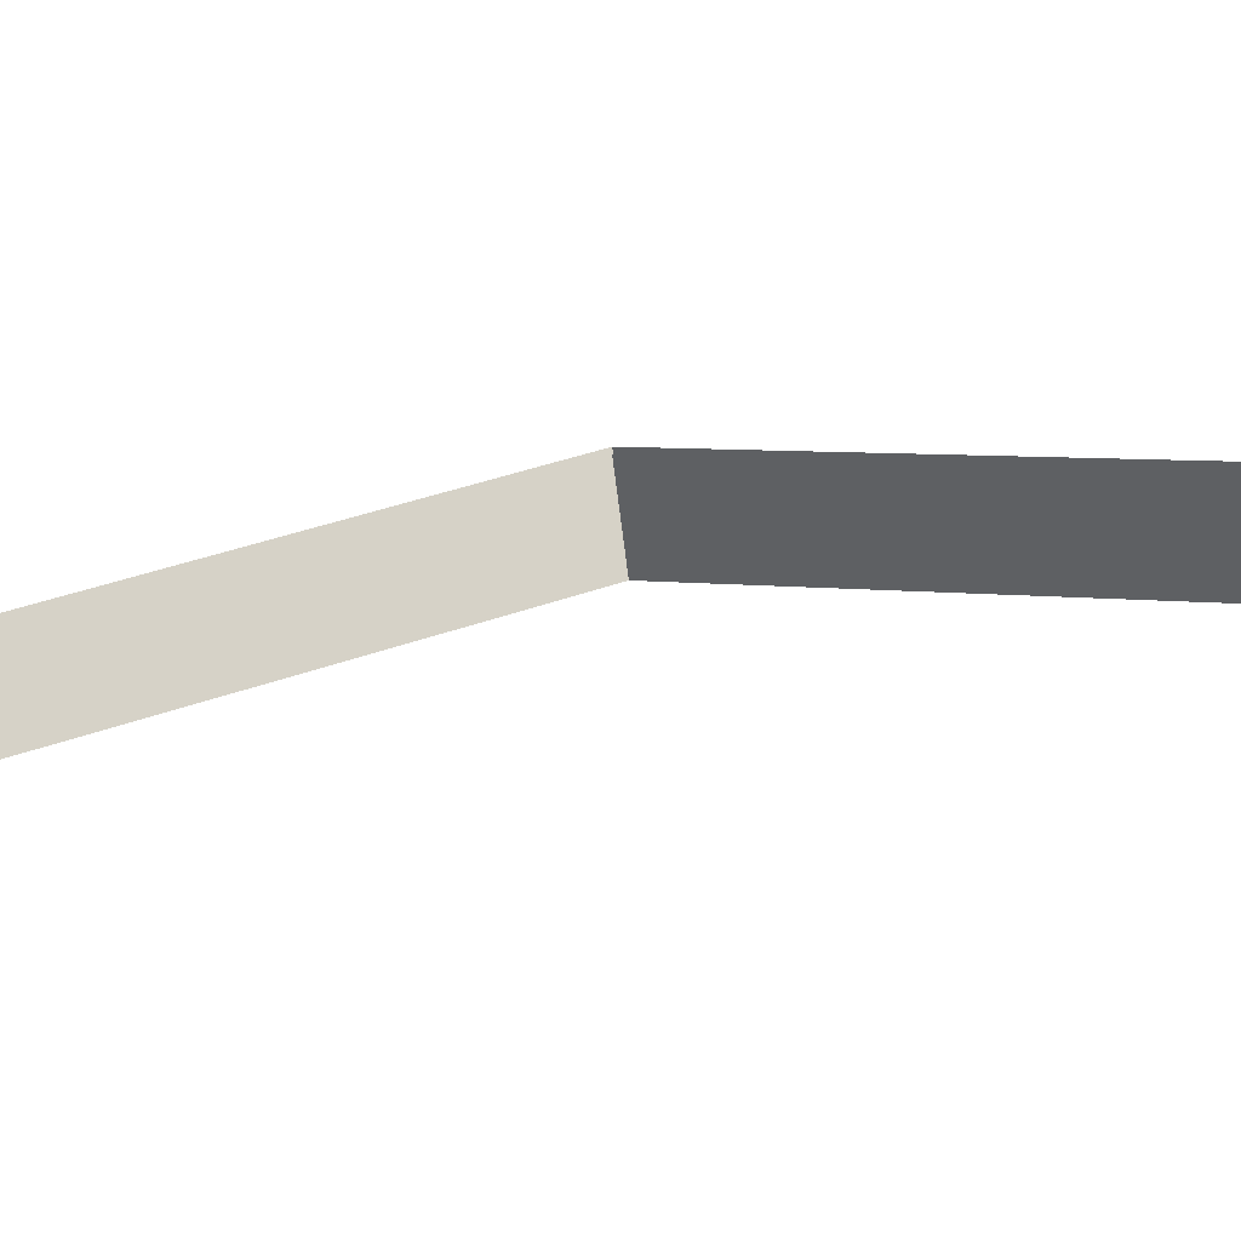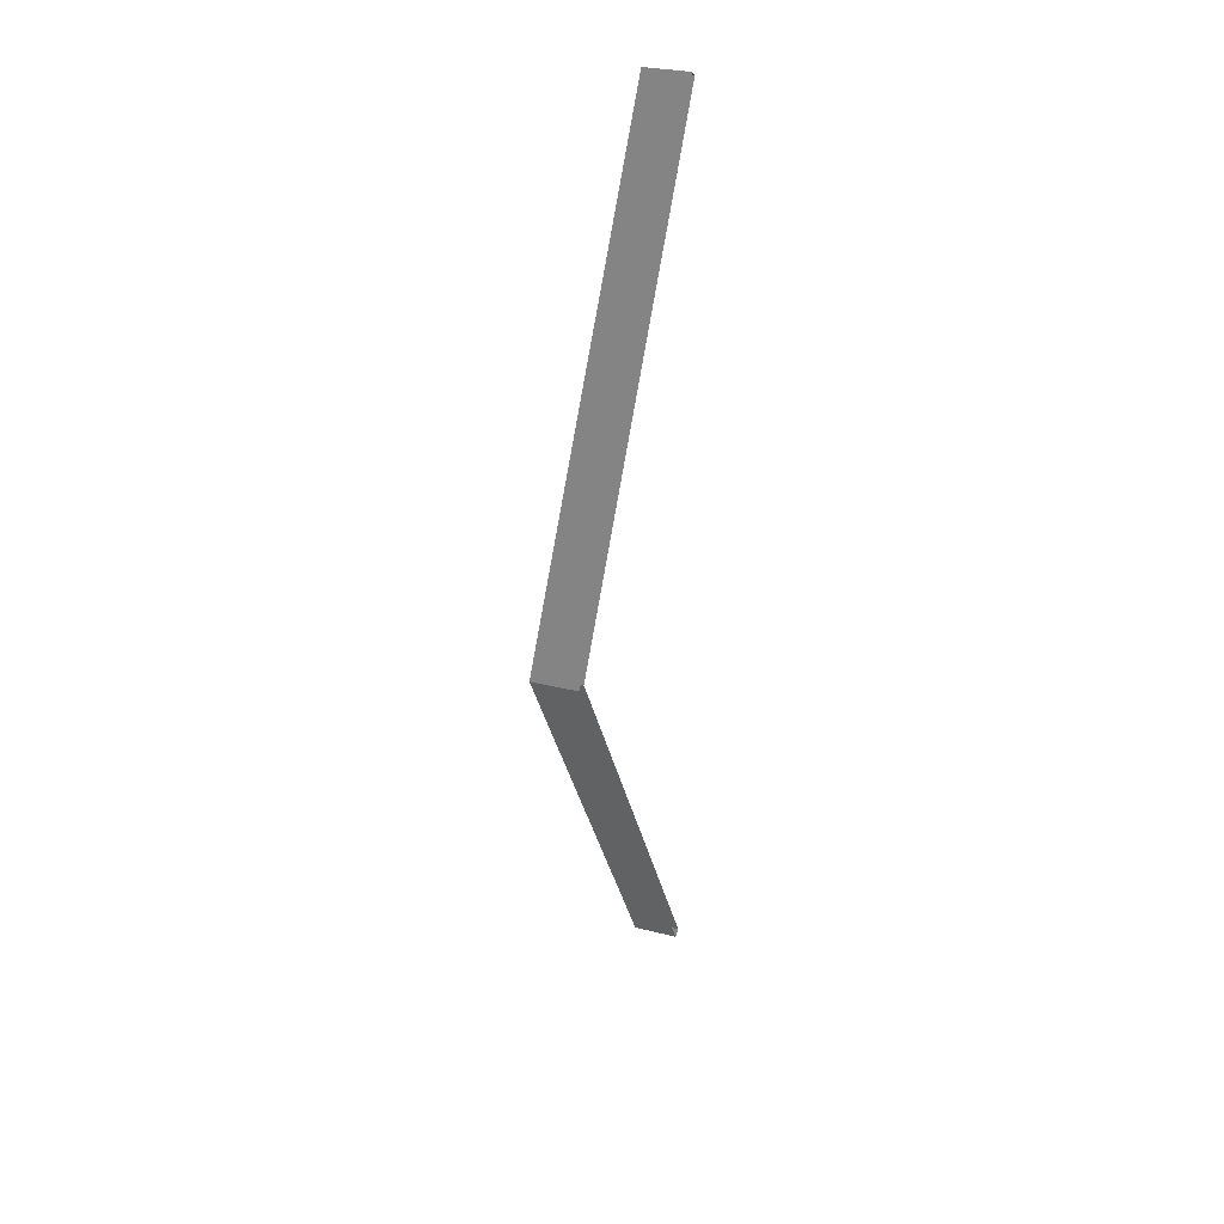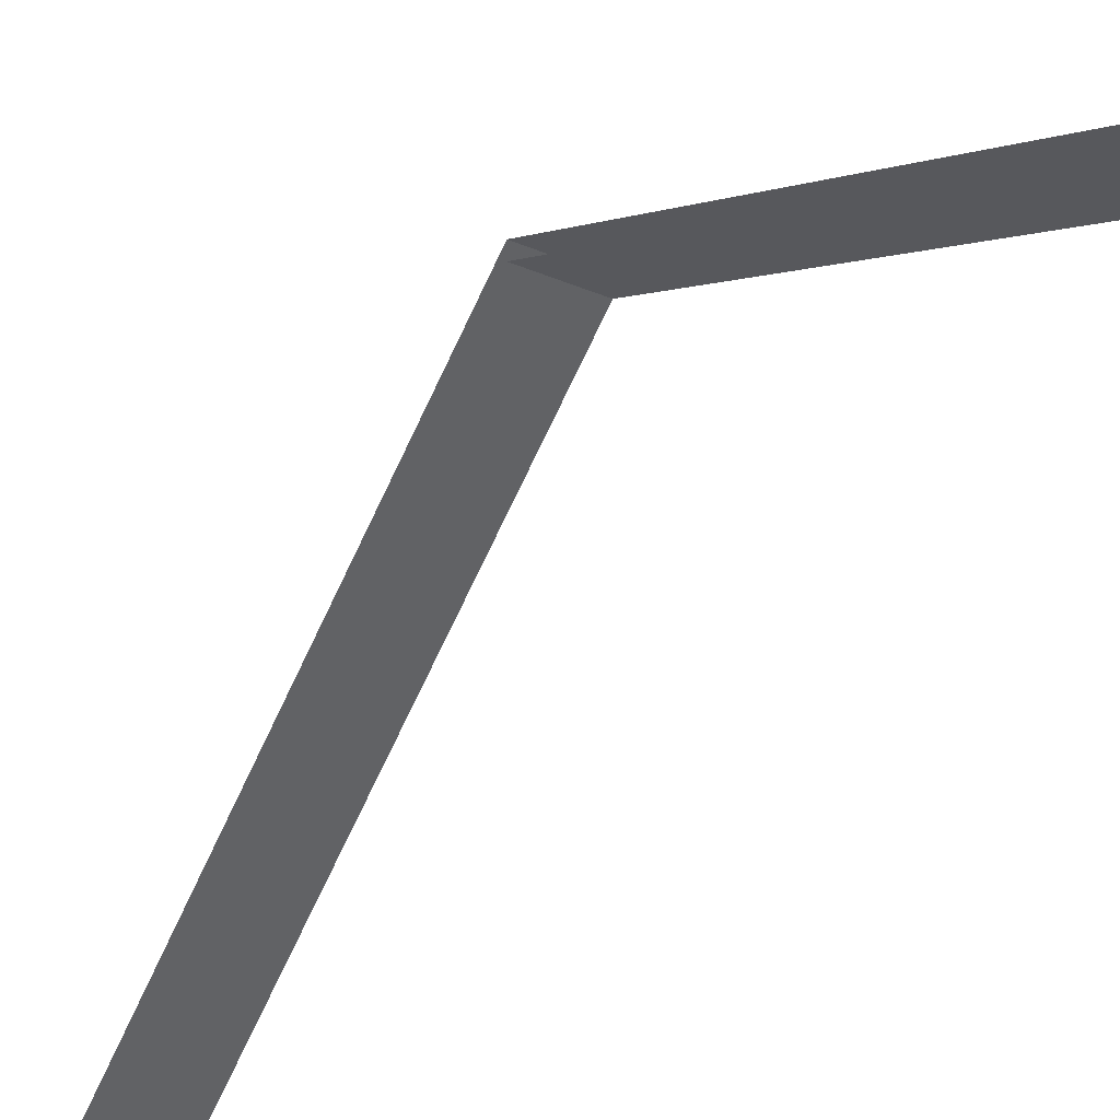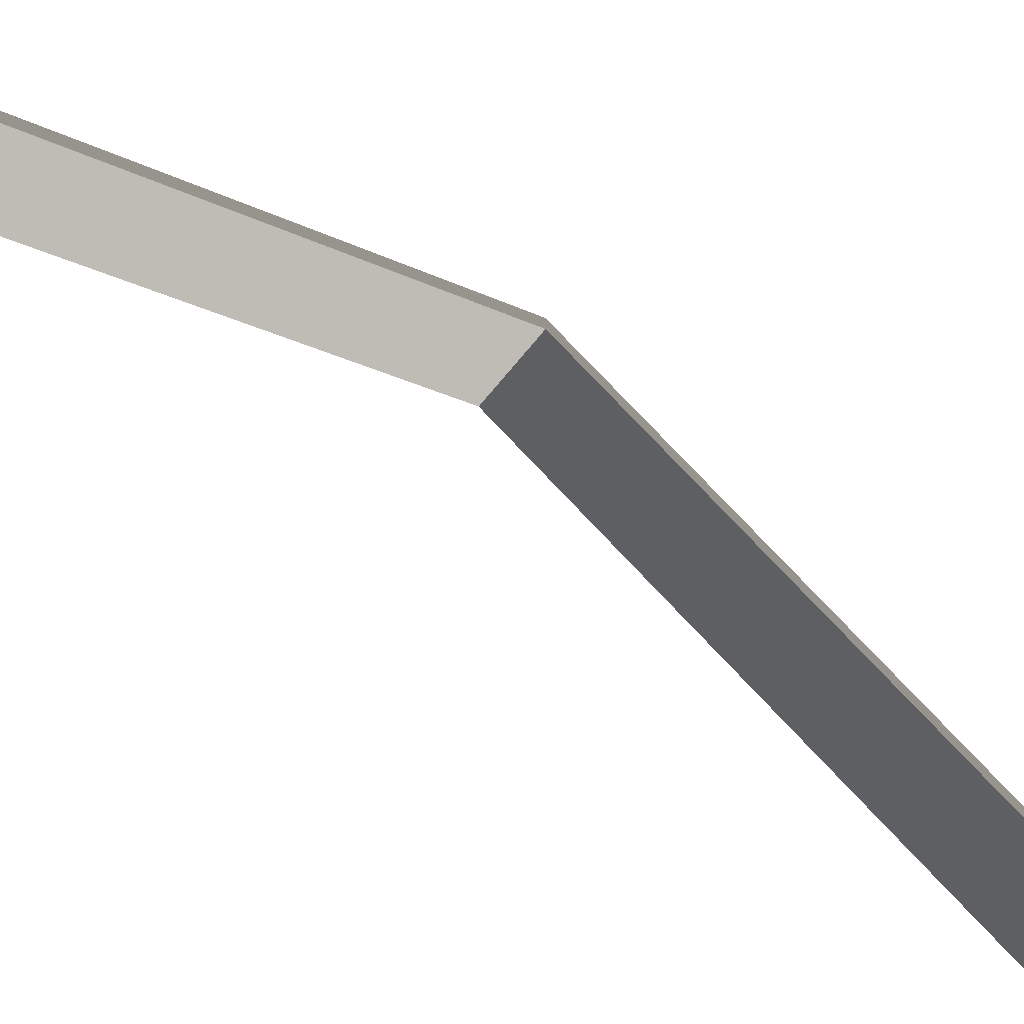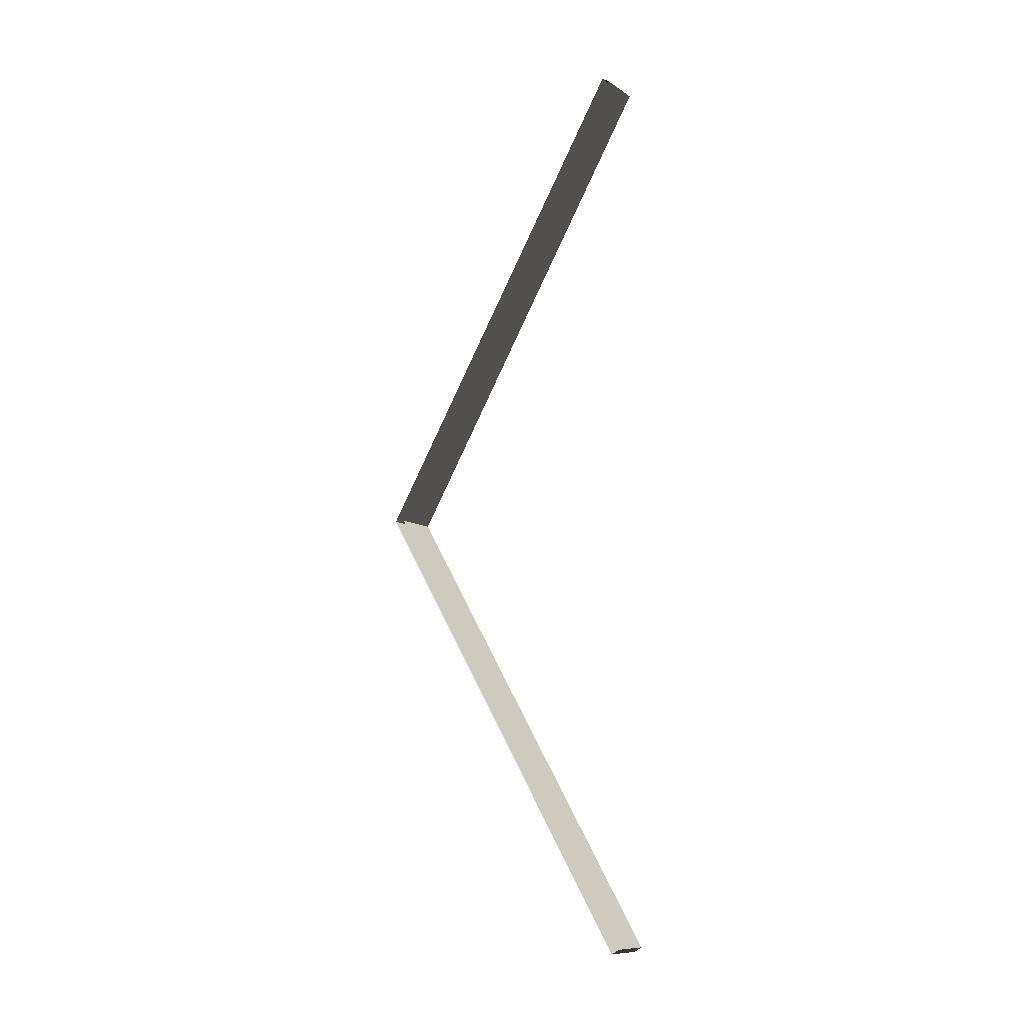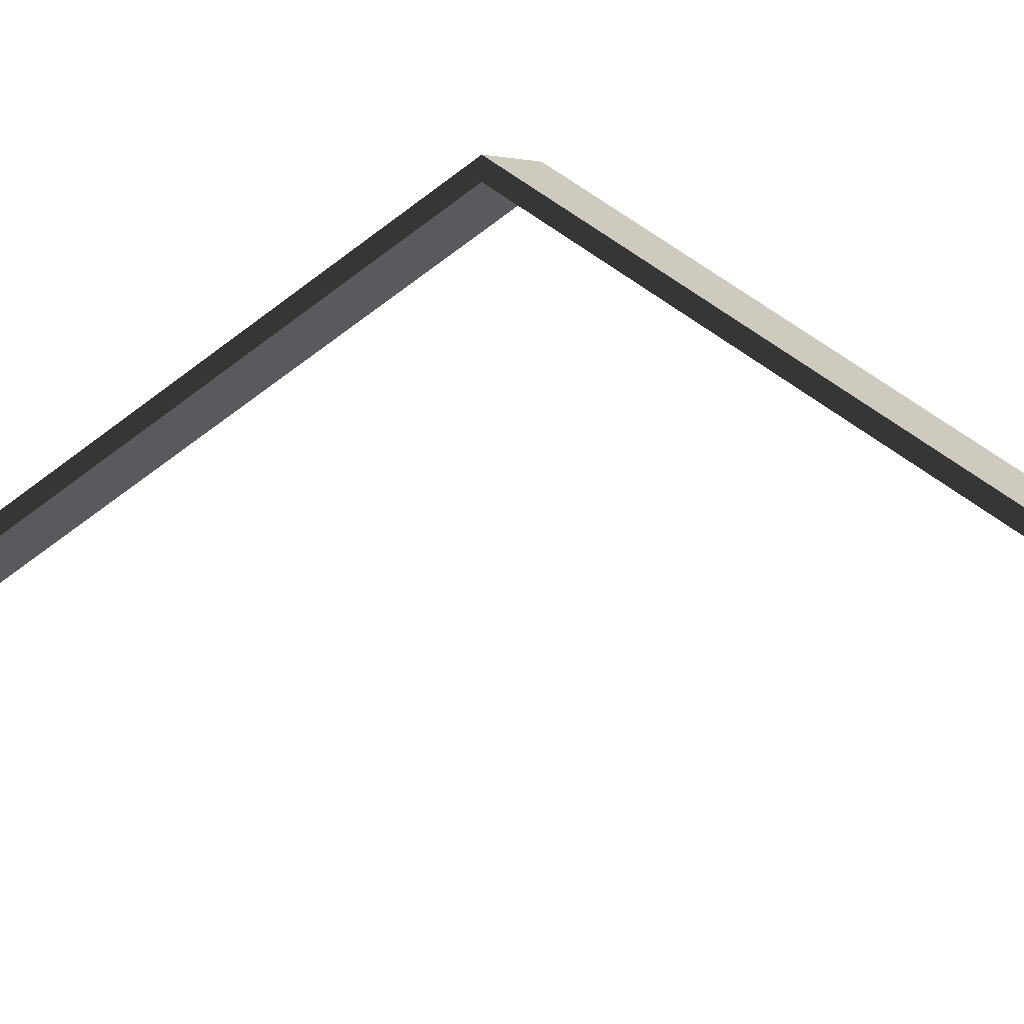
<metadata>
{"format":"obj","ext":"obj","renderer":"f3d","projection":"perspective","resolution":1024,"background":"white","views":[{"elev":-73.9,"azim":-82.7,"up":"+Y"},{"elev":29.0,"azim":-159.4,"up":"+Z"},{"elev":-35.5,"azim":-29.4,"up":"+Y"},{"elev":-62.1,"azim":52.2,"up":"+Y"},{"elev":-10.8,"azim":-56.8,"up":"+Z"},{"elev":0.2,"azim":121.2,"up":"+Y"}]}
</metadata>
<code>
v -6.27e-07 5.4 4.5
v 0.5 2.435 9.513
v -1.033e-06 2.435 9.513
v 0.5 5.4 4.5
v 0.5 2.349 9.462
v 0.5 5.4 4.5
v 0.5 5.284 4.5
v 0.5 2.435 9.513
v 0.5 2.349 -0.4622
v 0.5 2.435 -0.5131
v -9.106e-07 2.349 9.462
v 0.5 2.435 9.513
v 0.5 2.349 9.462
v -1.033e-06 2.435 9.513
v 0.5 2.349 9.462
v -6.27e-07 5.284 4.5
v -9.106e-07 2.349 9.462
v 0.5 5.284 4.5
v 0.5 2.435 -0.5131
v -6.27e-07 5.4 4.5
v -2.215e-07 2.435 -0.5131
v 0.5 5.4 4.5
v 0.5 2.435 -0.5131
v -3.435e-07 2.349 -0.4622
v 0.5 2.349 -0.4622
v -2.215e-07 2.435 -0.5131
v 0.5 2.349 -0.4622
v -6.27e-07 5.284 4.5
v 0.5 5.284 4.5
v -3.435e-07 2.349 -0.4622
g roof01_9m_endR_A_19702_128
f 1 3 2
f 2 4 1
f 5 7 6
f 6 8 5
f 6 7 9
f 9 10 6
f 11 13 12
f 12 14 11
f 15 17 16
f 16 18 15
f 19 21 20
f 20 22 19
f 23 25 24
f 24 26 23
f 27 29 28
f 28 30 27

</code>
